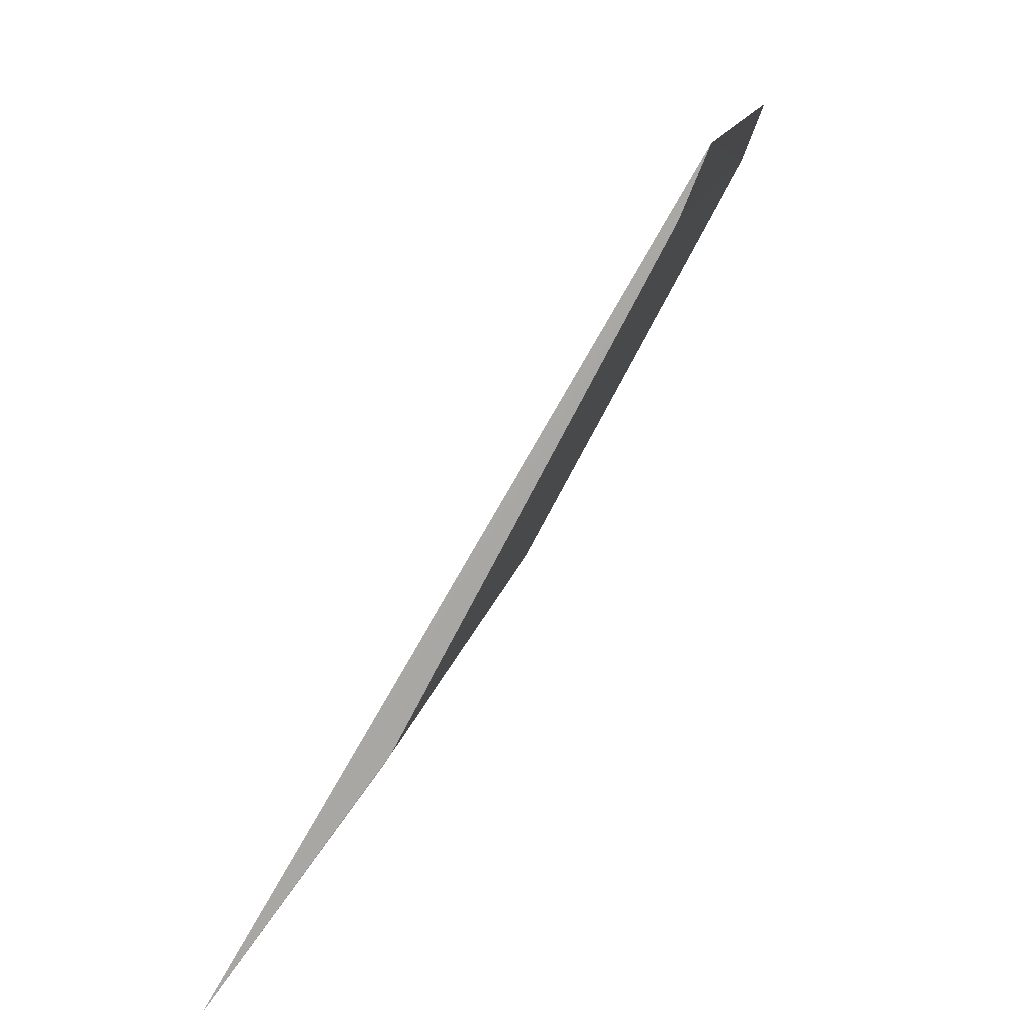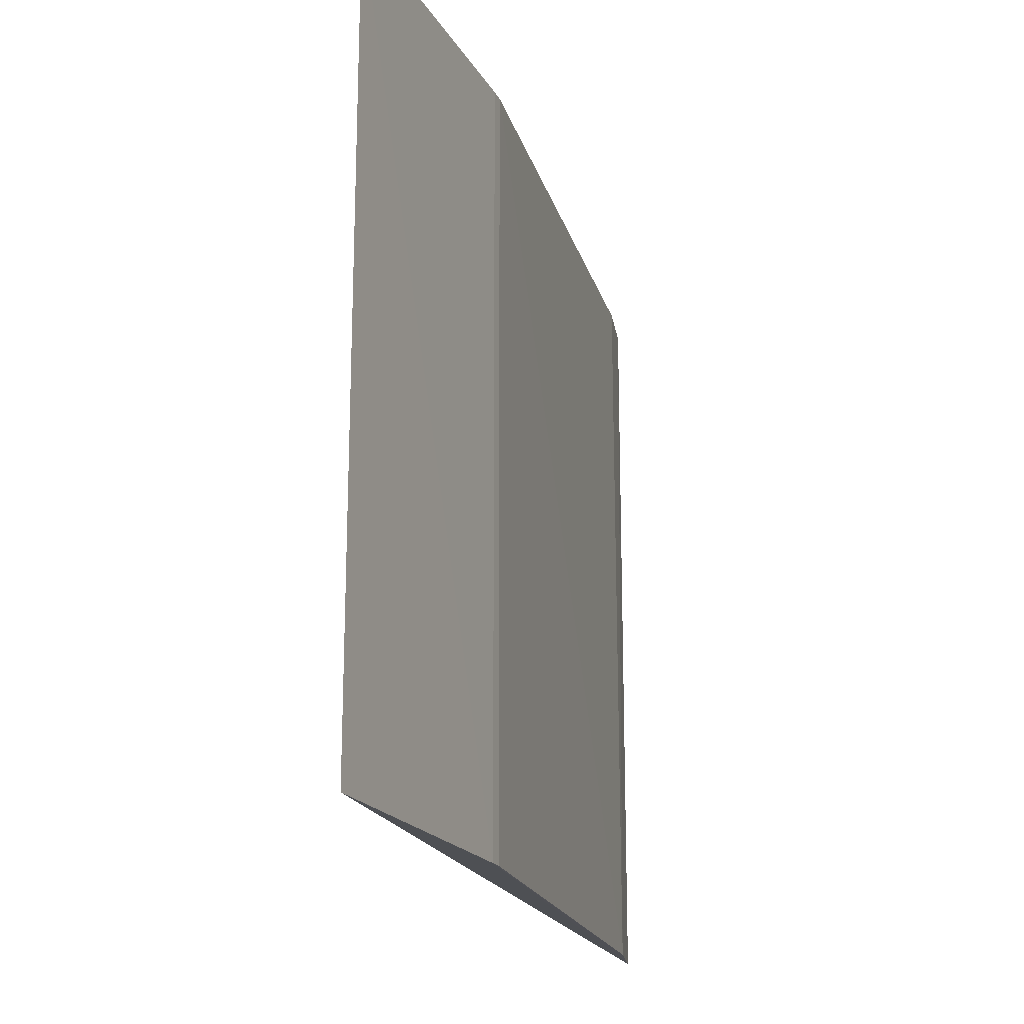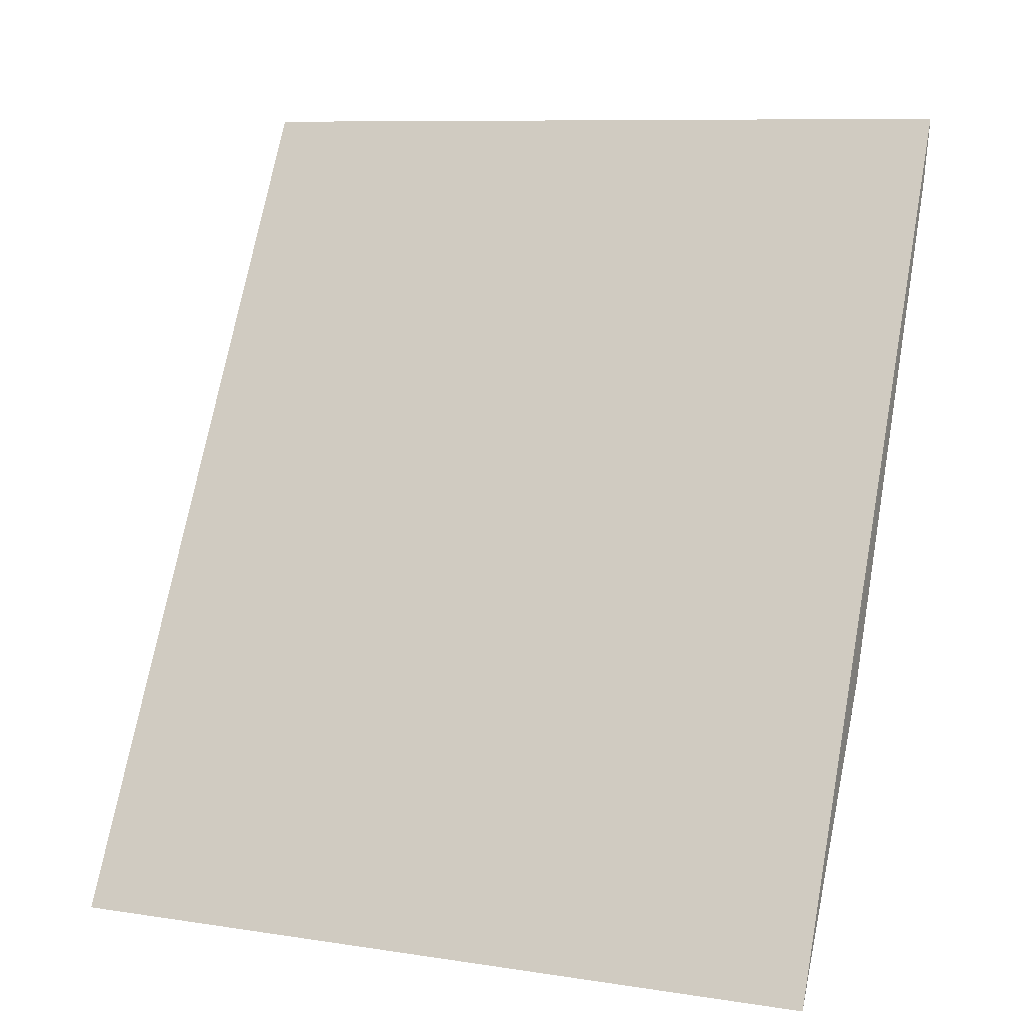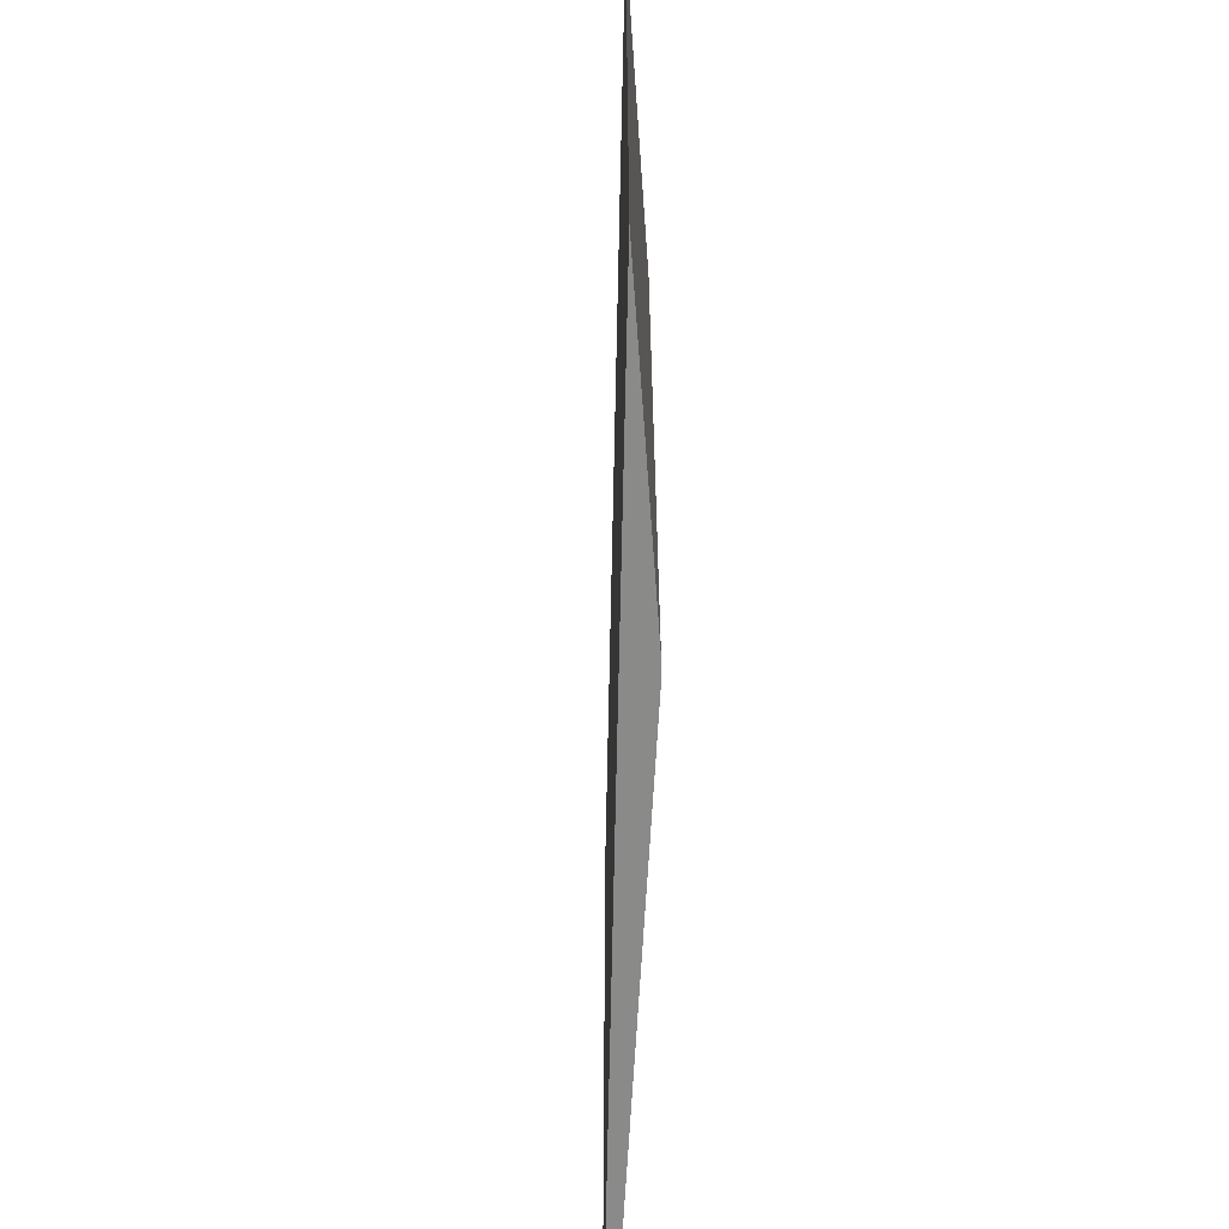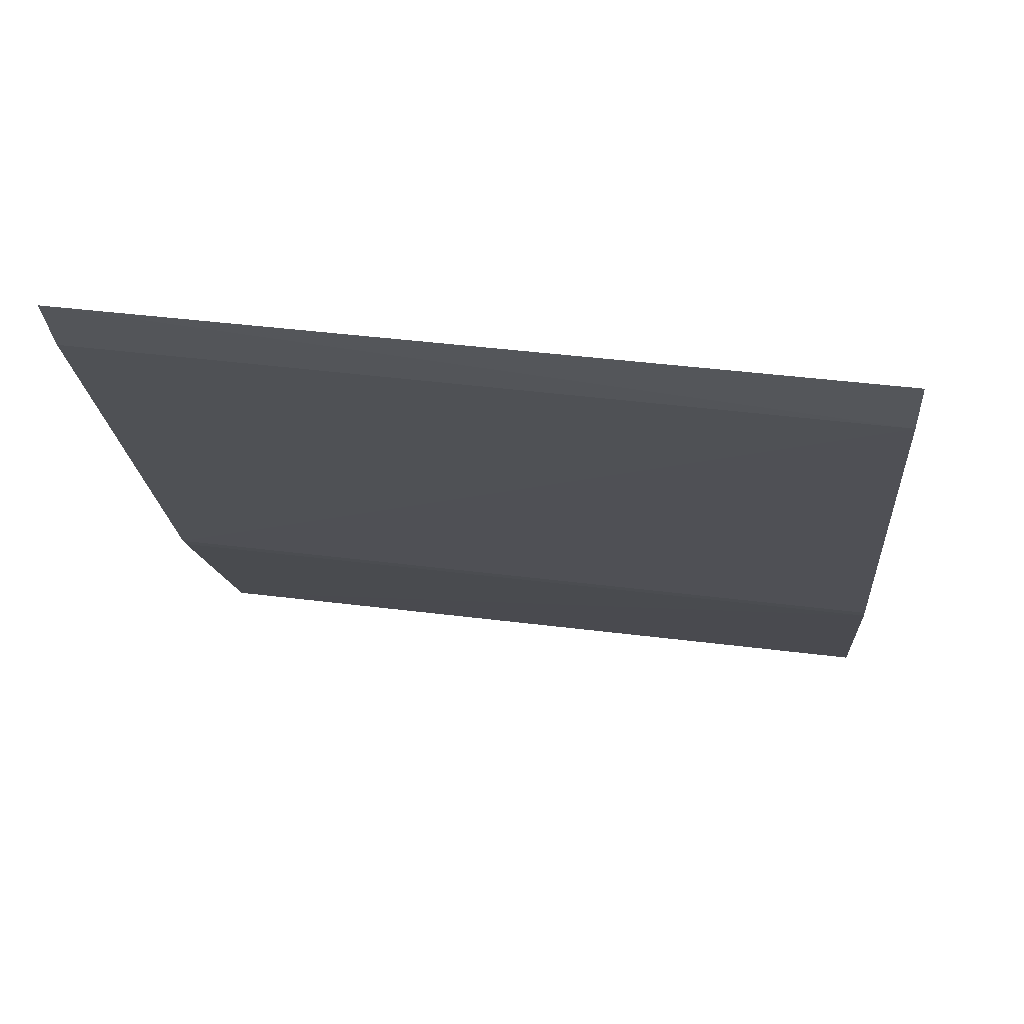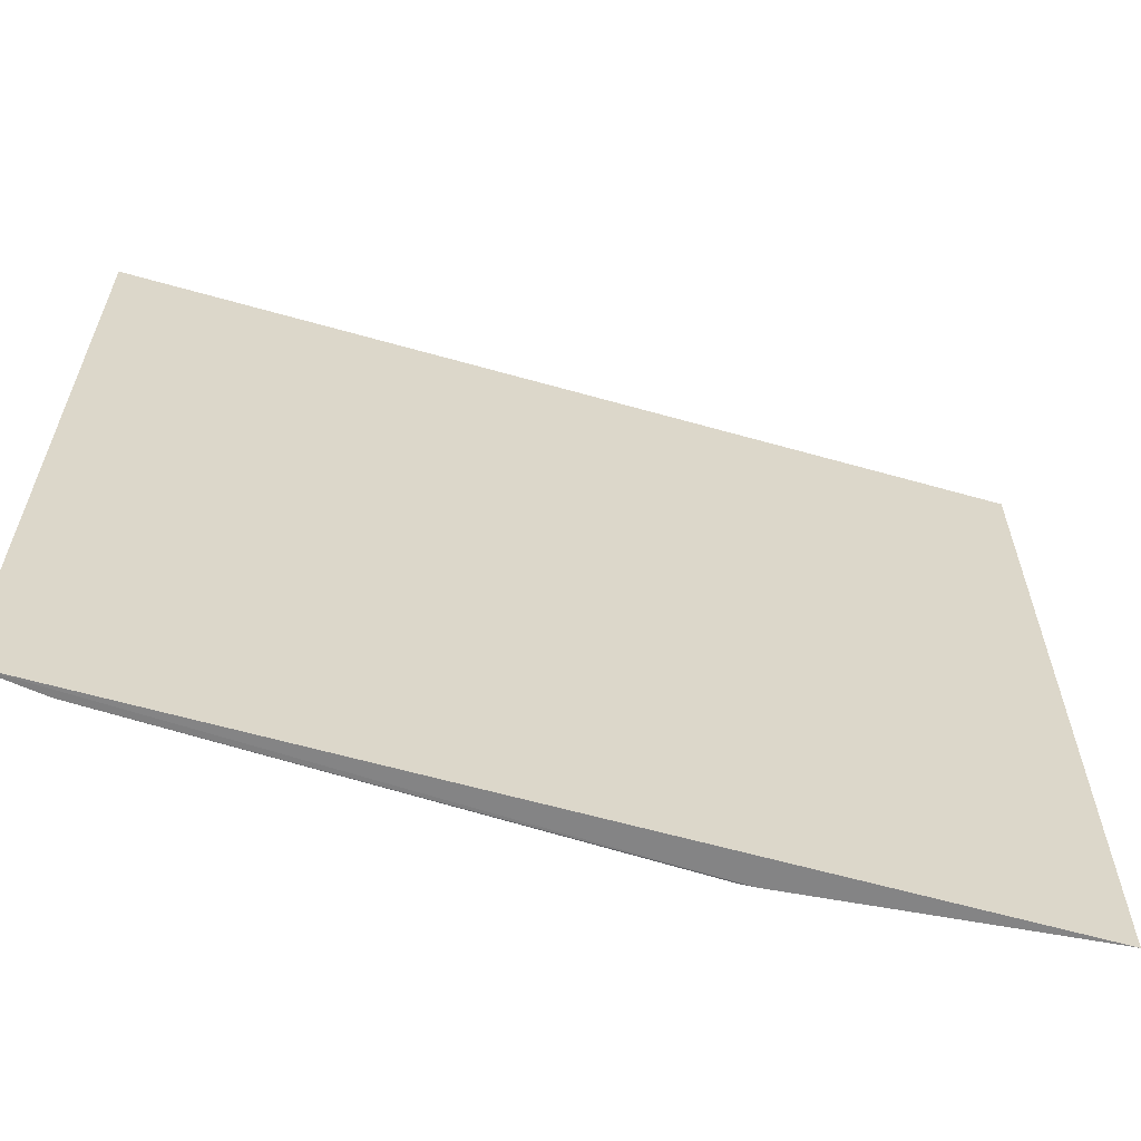
<metadata>
{"format":"obj","ext":"obj","renderer":"f3d","projection":"perspective","resolution":1024,"background":"white","views":[{"elev":12.8,"azim":9.6,"up":"+Y"},{"elev":-19.1,"azim":-13.5,"up":"+Z"},{"elev":9.3,"azim":-68.1,"up":"+Y"},{"elev":-63.4,"azim":-30.8,"up":"+Z"},{"elev":43.1,"azim":98.5,"up":"+Y"},{"elev":-61.2,"azim":-135.8,"up":"+Z"}]}
</metadata>
<code>
v 0.0488 -0.0192 0.02878
v 0.04838 -0.02023 0.02878
v 0.0484 -0.02024 0.01666
v 0.0488 -0.0192 0.01666
v 0.04143 -0.03214 0.01666
v 0.04144 -0.03214 0.02878
v 0.04426 -0.02809 0.01666
v 0.04438 -0.02789 0.02878
v 0.04439 -0.02789 0.01666
v 0.04426 -0.02809 0.02877
f 1 2 3
f 1 3 4
f 5 1 4
f 6 2 1
f 6 1 5
f 7 5 4
f 7 4 3
f 7 6 5
f 8 3 2
f 8 2 6
f 9 8 7
f 9 7 3
f 9 3 8
f 10 8 6
f 10 6 7
f 10 7 8

</code>
